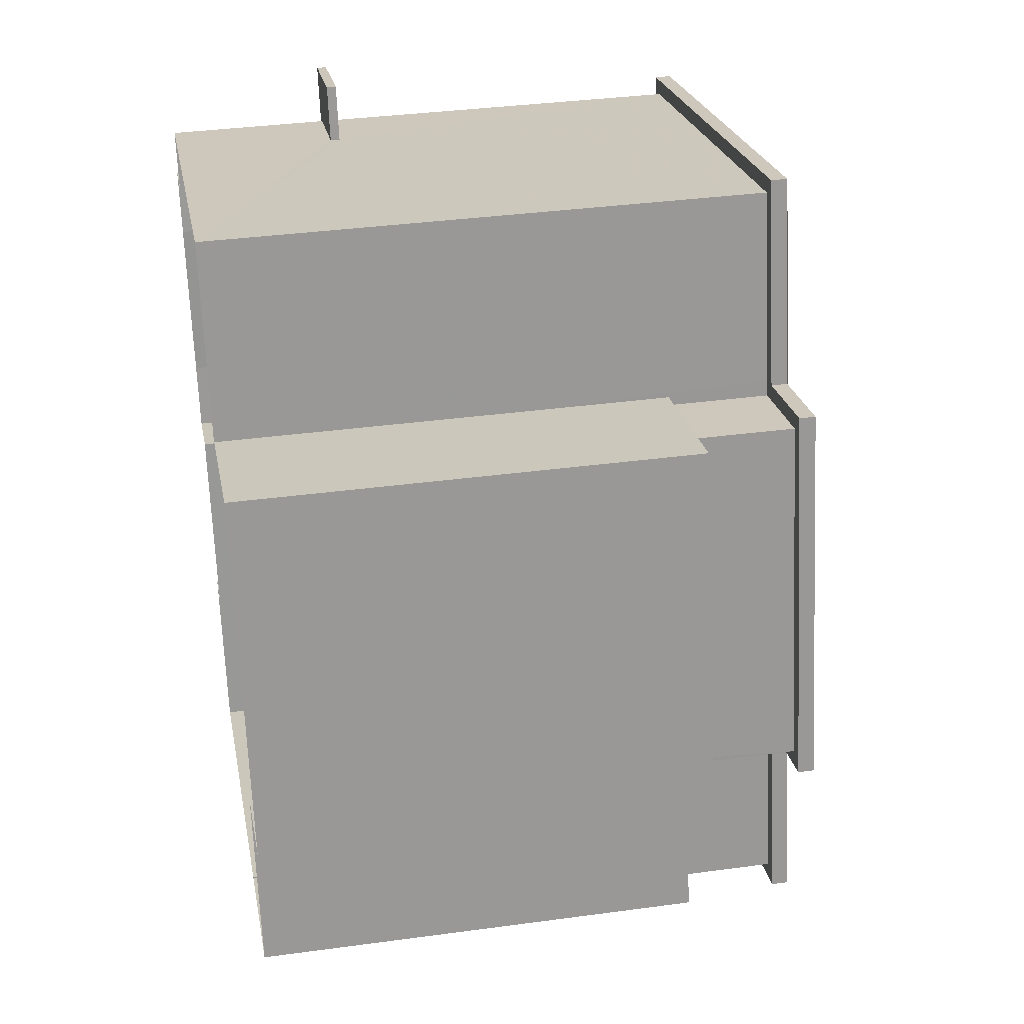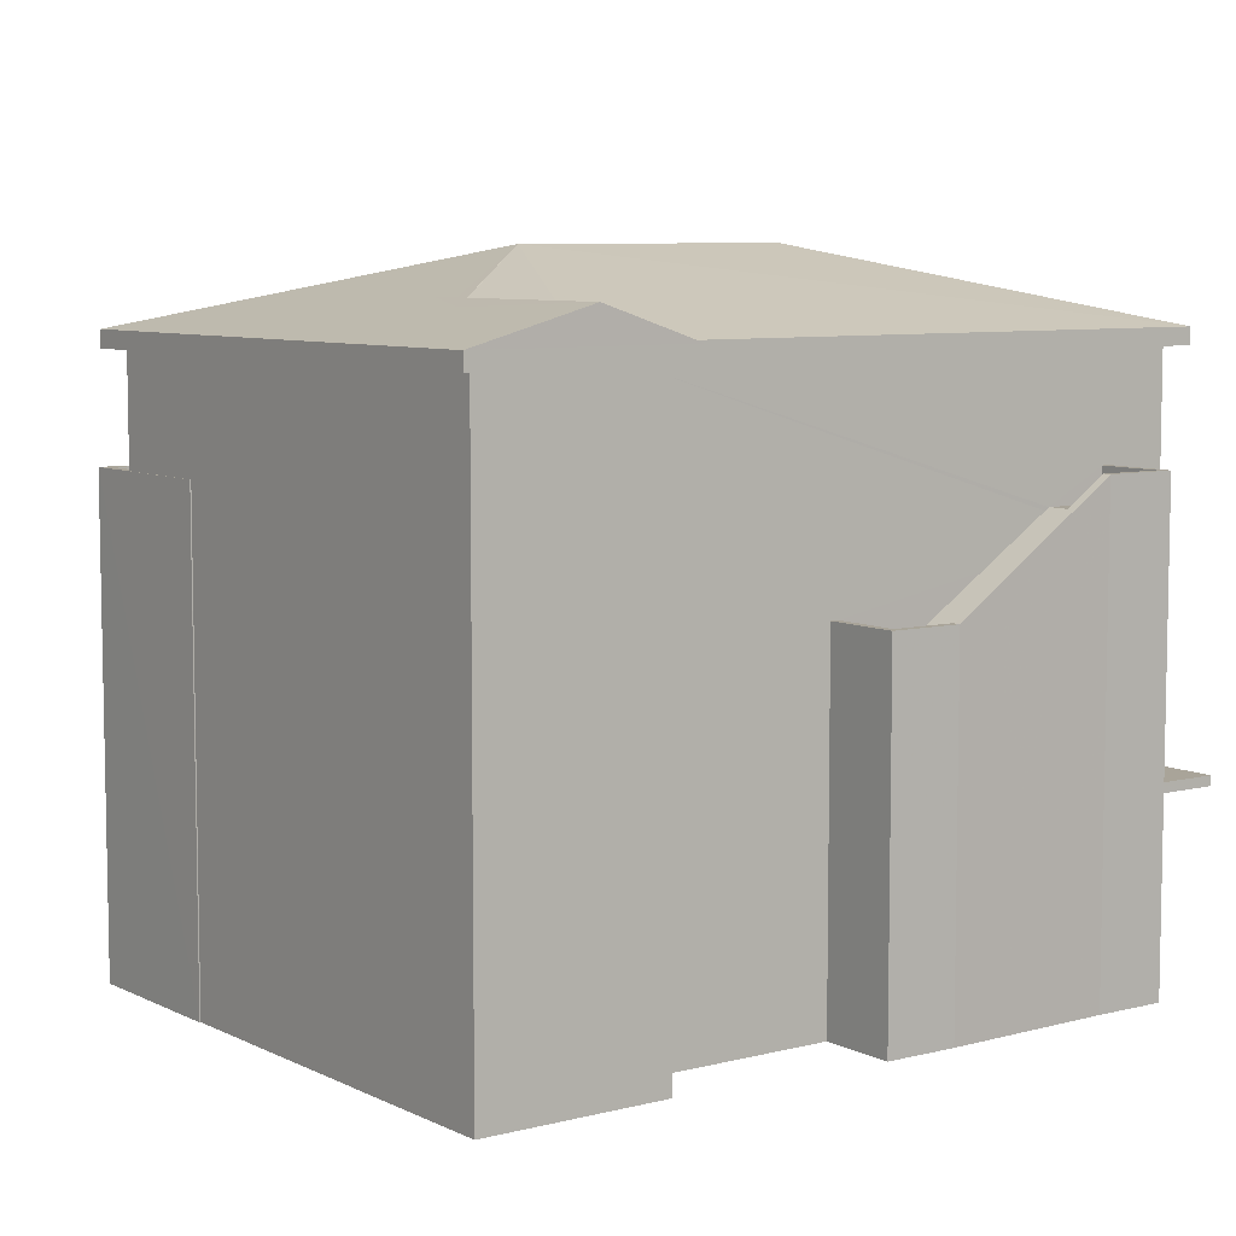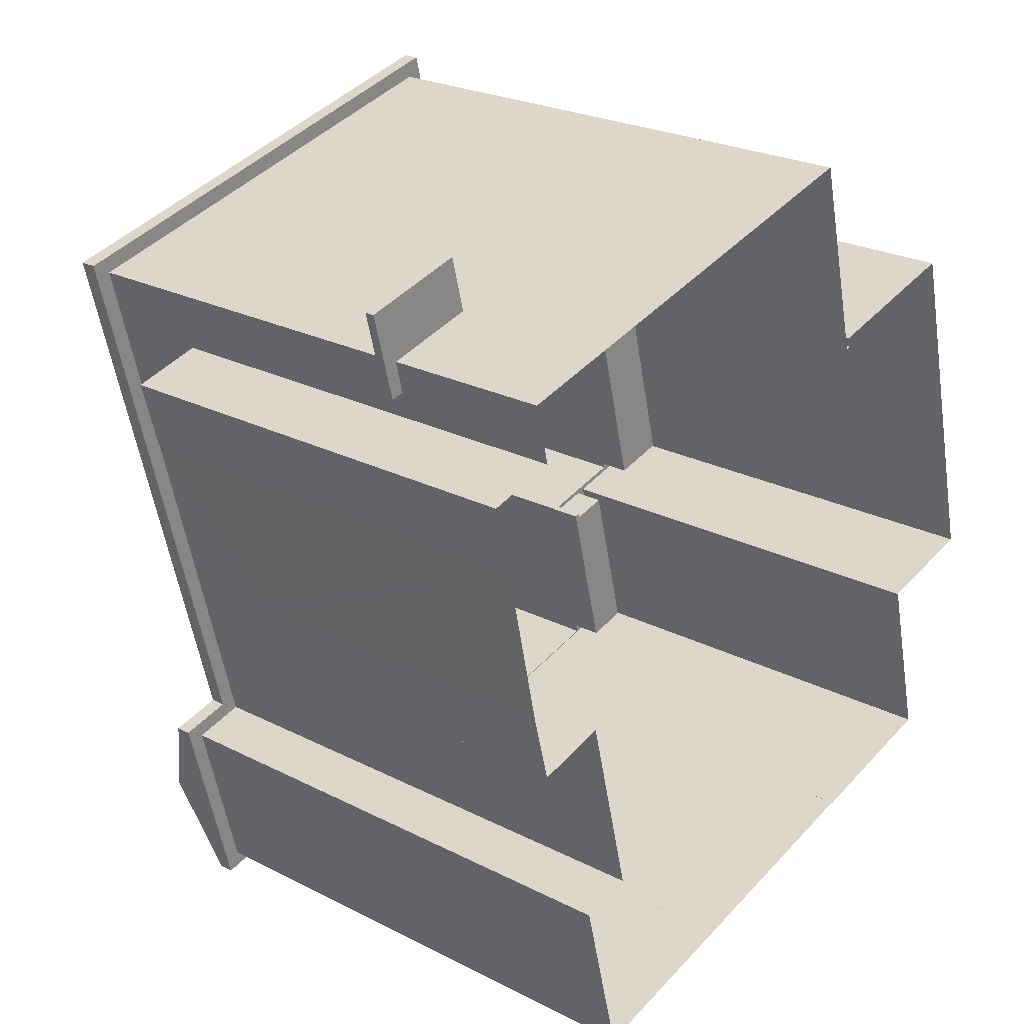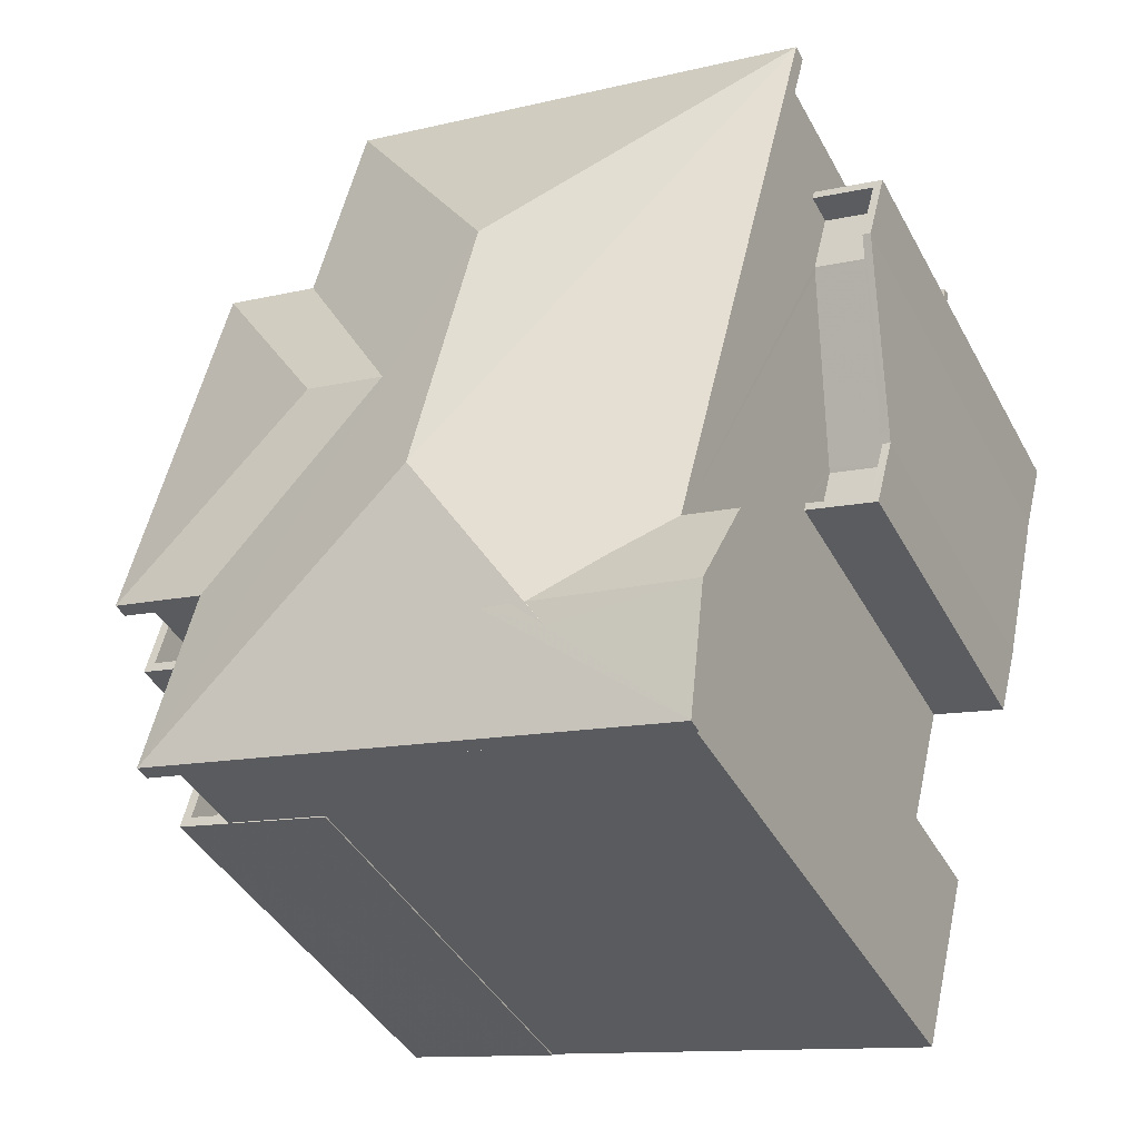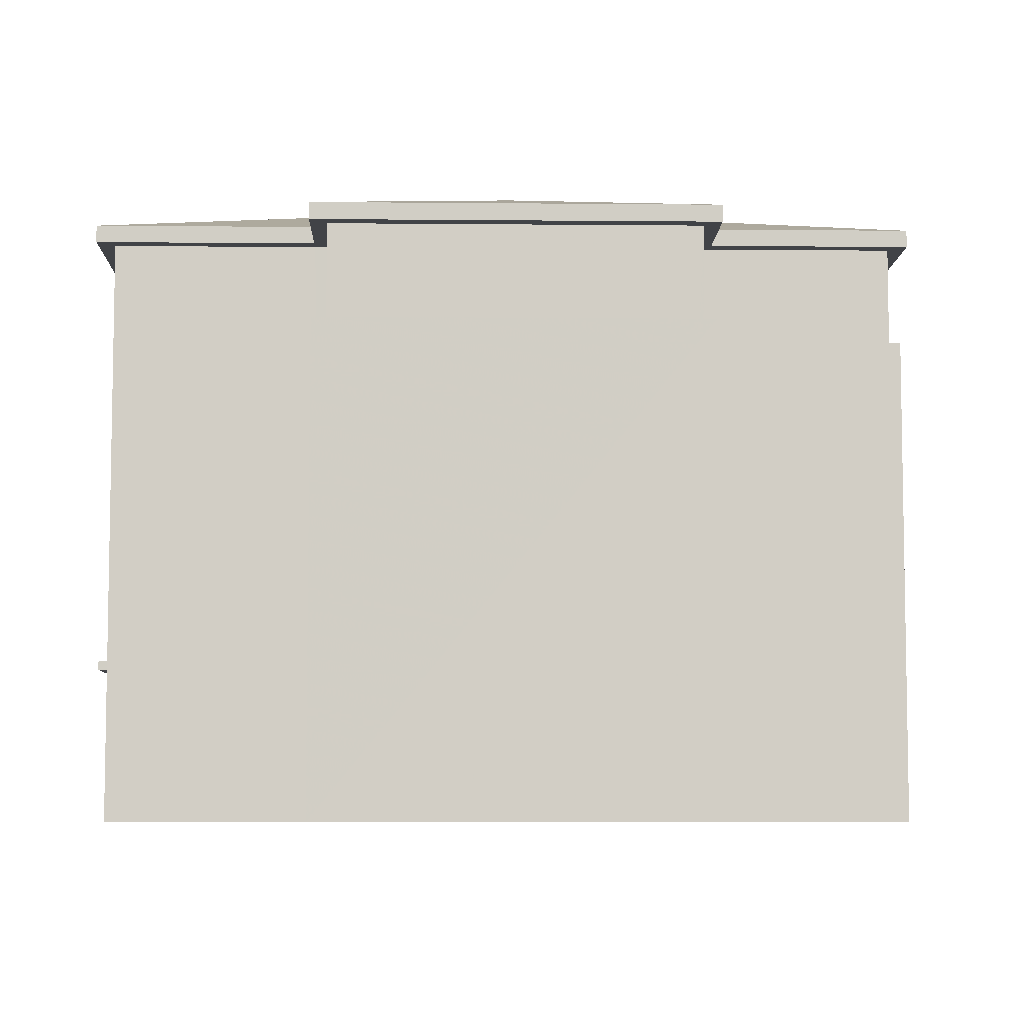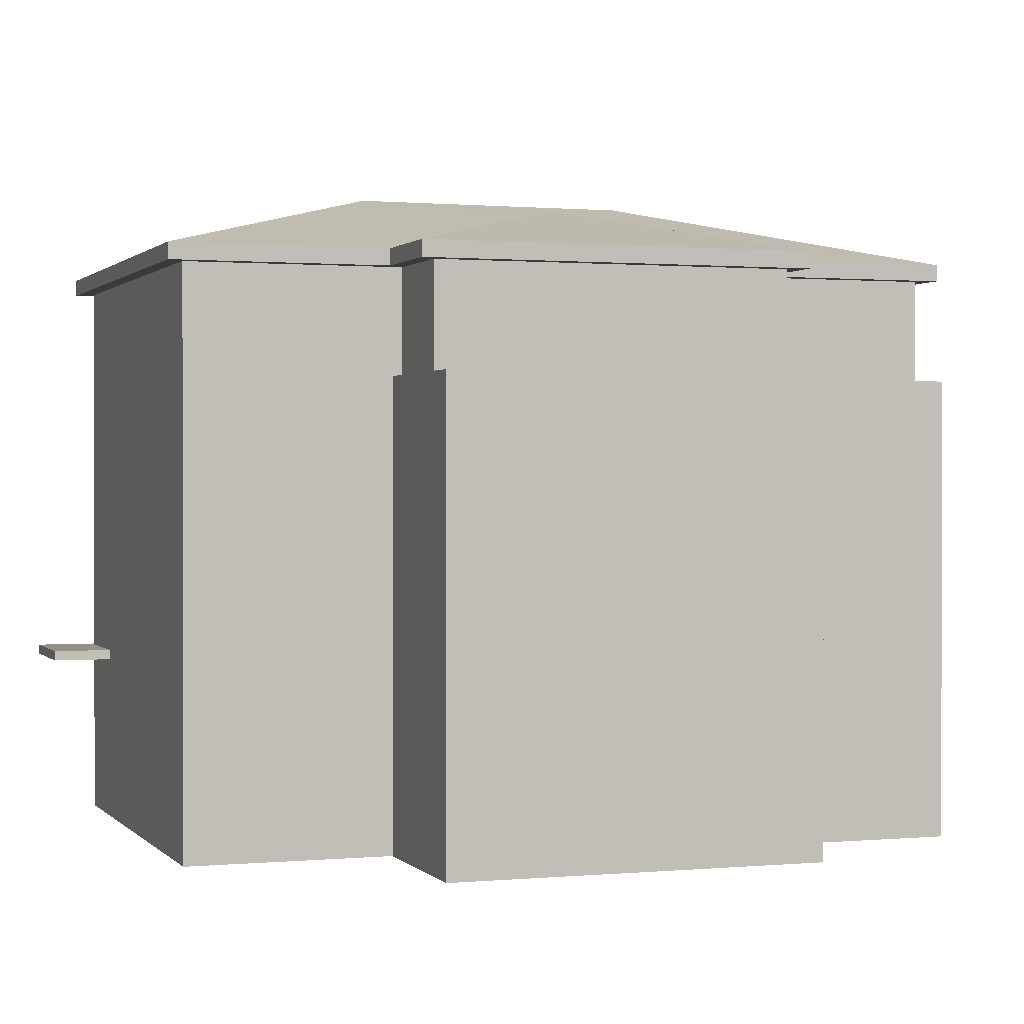
<metadata>
{"format":"obj","ext":"obj","renderer":"f3d","projection":"perspective","resolution":1024,"background":"white","views":[{"elev":36.1,"azim":-100.1,"up":"+Y"},{"elev":7.3,"azim":39.6,"up":"+Z"},{"elev":24.4,"azim":130.1,"up":"+Y"},{"elev":-41.5,"azim":26.4,"up":"+Y"},{"elev":-7.0,"azim":-105.6,"up":"+Z"},{"elev":0.8,"azim":-123.4,"up":"+Z"}]}
</metadata>
<code>
v 1.304e+04 -1.527e+04 21.23
v 1.304e+04 -1.527e+04 21.23
v 1.304e+04 -1.527e+04 21.23
v 1.304e+04 -1.526e+04 21.23
v 1.303e+04 -1.526e+04 21.23
v 1.304e+04 -1.527e+04 21.23
v 1.304e+04 -1.527e+04 21.23
v 1.303e+04 -1.527e+04 21.23
v 1.303e+04 -1.527e+04 21.23
v 1.303e+04 -1.527e+04 21.23
v 1.303e+04 -1.527e+04 21.23
v 1.303e+04 -1.527e+04 21.23
v 1.302e+04 -1.527e+04 21.23
v 1.303e+04 -1.527e+04 21.23
v 1.303e+04 -1.528e+04 21.23
v 1.303e+04 -1.527e+04 21.23
v 1.303e+04 -1.527e+04 21.23
v 1.303e+04 -1.527e+04 21.23
v 1.302e+04 -1.527e+04 21.23
v 1.303e+04 -1.527e+04 21.23
v 1.303e+04 -1.528e+04 21.23
v 1.303e+04 -1.528e+04 21.23
v 1.304e+04 -1.526e+04 29.82
v 1.304e+04 -1.526e+04 29.82
v 1.303e+04 -1.526e+04 29.82
v 1.303e+04 -1.526e+04 29.82
v 1.303e+04 -1.527e+04 29.82
v 1.303e+04 -1.527e+04 29.82
v 1.303e+04 -1.527e+04 29.82
v 1.303e+04 -1.527e+04 29.82
v 1.303e+04 -1.528e+04 29.82
v 1.303e+04 -1.528e+04 29.82
v 1.303e+04 -1.528e+04 29.82
v 1.303e+04 -1.528e+04 29.82
v 1.302e+04 -1.527e+04 29.82
v 1.303e+04 -1.527e+04 29.82
v 1.303e+04 -1.527e+04 29.82
v 1.303e+04 -1.527e+04 29.82
v 1.302e+04 -1.527e+04 29.82
v 1.303e+04 -1.527e+04 29.82
v 1.303e+04 -1.527e+04 29.82
v 1.303e+04 -1.527e+04 29.82
v 1.303e+04 -1.527e+04 29.82
v 1.303e+04 -1.527e+04 29.82
v 1.303e+04 -1.527e+04 29.82
v 1.303e+04 -1.528e+04 29.82
v 1.303e+04 -1.528e+04 29.82
v 1.304e+04 -1.527e+04 23.79
v 1.304e+04 -1.526e+04 23.79
v 1.304e+04 -1.526e+04 23.79
v 1.303e+04 -1.526e+04 23.79
v 1.304e+04 -1.527e+04 23.79
v 1.303e+04 -1.526e+04 23.79
v 1.304e+04 -1.527e+04 26.14
v 1.303e+04 -1.527e+04 27
v 1.303e+04 -1.527e+04 26.14
v 1.304e+04 -1.527e+04 27.77
v 1.303e+04 -1.527e+04 27.72
v 1.304e+04 -1.527e+04 27.68
v 1.303e+04 -1.527e+04 27.77
v 1.303e+04 -1.527e+04 26.11
v 1.304e+04 -1.527e+04 26.06
v 1.303e+04 -1.527e+04 26.06
v 1.303e+04 -1.527e+04 26.06
v 1.304e+04 -1.527e+04 26.06
v 1.304e+04 -1.527e+04 26.56
v 1.304e+04 -1.527e+04 26.56
v 1.304e+04 -1.527e+04 26.56
v 1.304e+04 -1.527e+04 26.56
v 1.303e+04 -1.527e+04 26.56
v 1.303e+04 -1.527e+04 26.56
v 1.304e+04 -1.527e+04 28.27
v 1.304e+04 -1.527e+04 28.27
v 1.304e+04 -1.527e+04 28.18
v 1.304e+04 -1.527e+04 26.64
v 1.304e+04 -1.527e+04 26.64
v 1.304e+04 -1.527e+04 27.77
v 1.304e+04 -1.527e+04 27.77
v 1.304e+04 -1.527e+04 28.27
v 1.304e+04 -1.527e+04 28.27
v 1.304e+04 -1.527e+04 28.27
v 1.304e+04 -1.527e+04 28.27
v 1.303e+04 -1.526e+04 30.07
v 1.303e+04 -1.527e+04 30.07
v 1.303e+04 -1.527e+04 31.17
v 1.303e+04 -1.527e+04 30.84
v 1.303e+04 -1.527e+04 30.07
v 1.303e+04 -1.527e+04 30.63
v 1.303e+04 -1.527e+04 30.07
v 1.303e+04 -1.527e+04 30.55
v 1.303e+04 -1.527e+04 31.17
v 1.303e+04 -1.527e+04 30.31
v 1.303e+04 -1.527e+04 30.07
v 1.303e+04 -1.527e+04 30.56
v 1.303e+04 -1.527e+04 30.47
v 1.304e+04 -1.526e+04 30.07
v 1.303e+04 -1.528e+04 30.07
v 1.303e+04 -1.527e+04 30.56
v 1.303e+04 -1.527e+04 30.56
v 1.304e+04 -1.527e+04 23.94
v 1.304e+04 -1.527e+04 23.94
v 1.304e+04 -1.526e+04 23.94
v 1.303e+04 -1.526e+04 23.94
v 1.303e+04 -1.526e+04 23.94
v 1.304e+04 -1.526e+04 23.94
v 1.303e+04 -1.528e+04 30.07
v 1.303e+04 -1.528e+04 30.07
v 1.303e+04 -1.527e+04 30.56
v 1.303e+04 -1.527e+04 30.56
v 1.303e+04 -1.527e+04 30.07
v 1.303e+04 -1.527e+04 27.73
v 1.303e+04 -1.527e+04 27.73
v 1.303e+04 -1.527e+04 27.73
v 1.303e+04 -1.527e+04 27.73
v 1.303e+04 -1.527e+04 27.73
v 1.303e+04 -1.527e+04 27.73
v 1.303e+04 -1.527e+04 28.23
v 1.303e+04 -1.527e+04 28.23
v 1.303e+04 -1.527e+04 28.23
v 1.302e+04 -1.527e+04 28.23
v 1.303e+04 -1.527e+04 28.23
v 1.303e+04 -1.527e+04 28.23
v 1.303e+04 -1.527e+04 28.23
v 1.303e+04 -1.527e+04 28.23
v 1.303e+04 -1.527e+04 28.23
v 1.303e+04 -1.527e+04 28.23
v 1.302e+04 -1.527e+04 28.23
v 1.302e+04 -1.527e+04 28.23
v 1.303e+04 -1.527e+04 28.23
v 1.303e+04 -1.527e+04 28.23
v 1.303e+04 -1.527e+04 28.23
v 1.303e+04 -1.527e+04 28.23
v 1.303e+04 -1.527e+04 28.23
v 1.302e+04 -1.527e+04 28.23
v 1.302e+04 -1.527e+04 28.23
v 1.303e+04 -1.527e+04 28.23
v 1.302e+04 -1.527e+04 27.73
v 1.302e+04 -1.527e+04 27.73
v 1.303e+04 -1.527e+04 27.73
v 1.303e+04 -1.527e+04 27.73
v 1.303e+04 -1.527e+04 27.73
v 1.303e+04 -1.527e+04 27.73
v 1.303e+04 -1.527e+04 30.07
v 1.303e+04 -1.527e+04 30.84
v 1.302e+04 -1.527e+04 30.07
f 1 2 3
f 4 1 5
f 6 7 8
f 6 8 3
f 9 10 11
f 12 13 11
f 14 15 16
f 17 5 1
f 18 19 20
f 15 21 22
f 17 12 10
f 12 20 19
f 8 16 12
f 20 16 22
f 3 8 1
f 10 12 11
f 16 15 22
f 8 17 1
f 8 12 17
f 12 16 20
f 23 24 25
f 25 26 27
f 27 26 28
f 24 26 25
f 29 30 31
f 32 31 33
f 33 34 32
f 35 36 37
f 38 35 39
f 29 38 30
f 40 41 34
f 37 36 27
f 42 41 40
f 23 42 24
f 43 27 28
f 44 24 42
f 38 39 45
f 39 35 37
f 43 37 27
f 45 30 38
f 30 46 31
f 44 42 40
f 40 34 47
f 33 47 34
f 46 33 31
f 48 49 50
f 50 49 51
f 48 52 49
f 51 49 53
f 54 55 56
f 57 58 59
f 59 55 54
f 59 58 55
f 57 60 58
f 54 61 62
f 54 56 61
f 61 63 62
f 64 65 62
f 63 64 62
f 66 67 68
f 66 68 69
f 68 70 69
f 68 71 70
f 72 73 74
f 75 72 74
f 75 74 76
f 67 66 75
f 76 67 75
f 77 60 57
f 77 78 60
f 73 72 79
f 72 80 79
f 79 81 82
f 79 80 81
f 83 84 85
f 85 86 87
f 88 89 87
f 84 90 85
f 86 88 87
f 85 90 86
f 87 91 85
f 92 93 91
f 94 91 95
f 93 96 91
f 92 91 94
f 96 85 91
f 83 85 96
f 97 98 87
f 87 98 91
f 99 95 91
f 98 99 91
f 100 101 102
f 103 102 104
f 104 102 105
f 102 101 105
f 106 107 108
f 95 107 109
f 108 107 95
f 108 95 99
f 94 95 109
f 94 109 92
f 109 110 93
f 92 109 93
f 99 98 108
f 111 112 113
f 113 112 114
f 111 115 112
f 114 112 116
f 117 118 119
f 120 118 117
f 121 122 123
f 124 122 125
f 126 127 128
f 120 129 126
f 128 124 125
f 123 130 121
f 131 132 133
f 127 134 135
f 132 127 126
f 129 117 136
f 123 122 124
f 128 135 124
f 129 133 126
f 120 117 129
f 128 127 135
f 132 126 133
f 137 138 139
f 137 139 140
f 139 141 140
f 139 142 141
f 90 84 143
f 90 144 86
f 90 143 144
f 88 86 144
f 144 89 88
f 144 145 89
f 145 144 143
f 74 57 59
f 74 73 57
f 68 62 65
f 68 67 62
f 65 71 68
f 65 64 71
f 76 59 54
f 76 74 59
f 67 54 62
f 67 76 54
f 75 66 3
f 75 3 72
f 66 6 3
f 6 69 7
f 6 66 69
f 7 70 8
f 7 69 70
f 2 72 3
f 2 80 72
f 2 1 81
f 80 2 81
f 73 77 57
f 73 79 77
f 82 78 77
f 79 82 77
f 8 70 16
f 44 16 70
f 60 24 44
f 4 52 1
f 24 81 102
f 71 64 63
f 71 63 61
f 4 49 52
f 56 71 61
f 102 81 100
f 44 70 71
f 55 71 56
f 52 100 1
f 100 81 1
f 58 44 55
f 82 60 78
f 24 82 81
f 60 44 58
f 82 24 60
f 55 44 71
f 30 119 46
f 46 119 22
f 30 117 119
f 22 119 20
f 28 5 17
f 17 43 28
f 26 5 28
f 103 26 24
f 26 103 5
f 5 53 4
f 24 102 103
f 4 53 49
f 103 53 5
f 111 136 45
f 45 136 30
f 111 113 136
f 30 136 117
f 83 23 25
f 83 96 23
f 42 23 96
f 93 42 96
f 31 87 29
f 31 97 87
f 27 83 25
f 27 84 83
f 38 29 87
f 89 38 87
f 104 105 50
f 51 104 50
f 50 105 101
f 48 50 101
f 100 48 101
f 100 52 48
f 103 104 51
f 53 103 51
f 14 47 15
f 14 40 47
f 33 21 15
f 47 33 15
f 22 21 33
f 46 22 33
f 14 44 40
f 14 16 44
f 110 109 107
f 97 106 108
f 98 97 108
f 93 110 41
f 42 93 41
f 41 107 34
f 41 110 107
f 34 106 32
f 34 107 106
f 31 32 106
f 97 31 106
f 113 114 129
f 136 113 129
f 116 129 114
f 116 133 129
f 12 19 120
f 126 12 120
f 18 120 19
f 18 118 120
f 20 119 118
f 18 20 118
f 115 132 131
f 112 115 131
f 133 112 131
f 133 116 112
f 12 126 128
f 13 12 128
f 128 125 11
f 13 128 11
f 125 122 9
f 11 125 9
f 121 9 122
f 121 10 9
f 138 137 135
f 134 138 135
f 135 137 140
f 124 135 140
f 141 124 140
f 141 123 124
f 142 123 141
f 142 130 123
f 142 139 130
f 10 121 17
f 139 37 130
f 17 121 43
f 130 37 43
f 121 130 43
f 115 111 132
f 111 45 132
f 132 39 127
f 132 45 39
f 134 37 139
f 139 138 134
f 39 37 134
f 127 39 134
f 27 36 143
f 84 27 143
f 38 145 35
f 38 89 145
f 145 36 35
f 145 143 36

</code>
